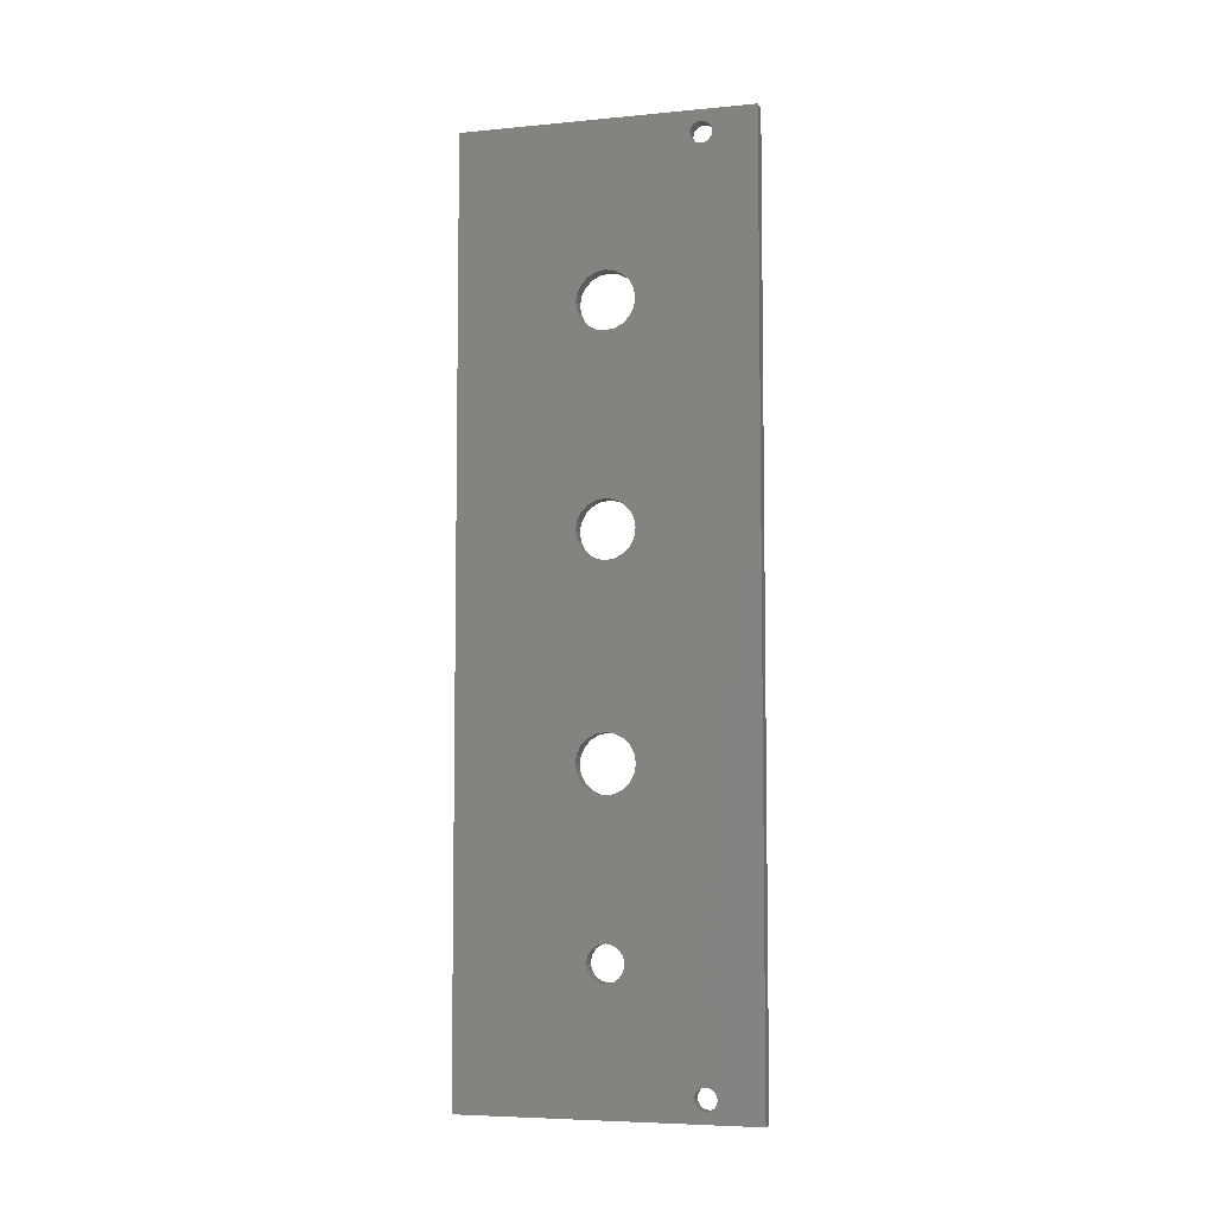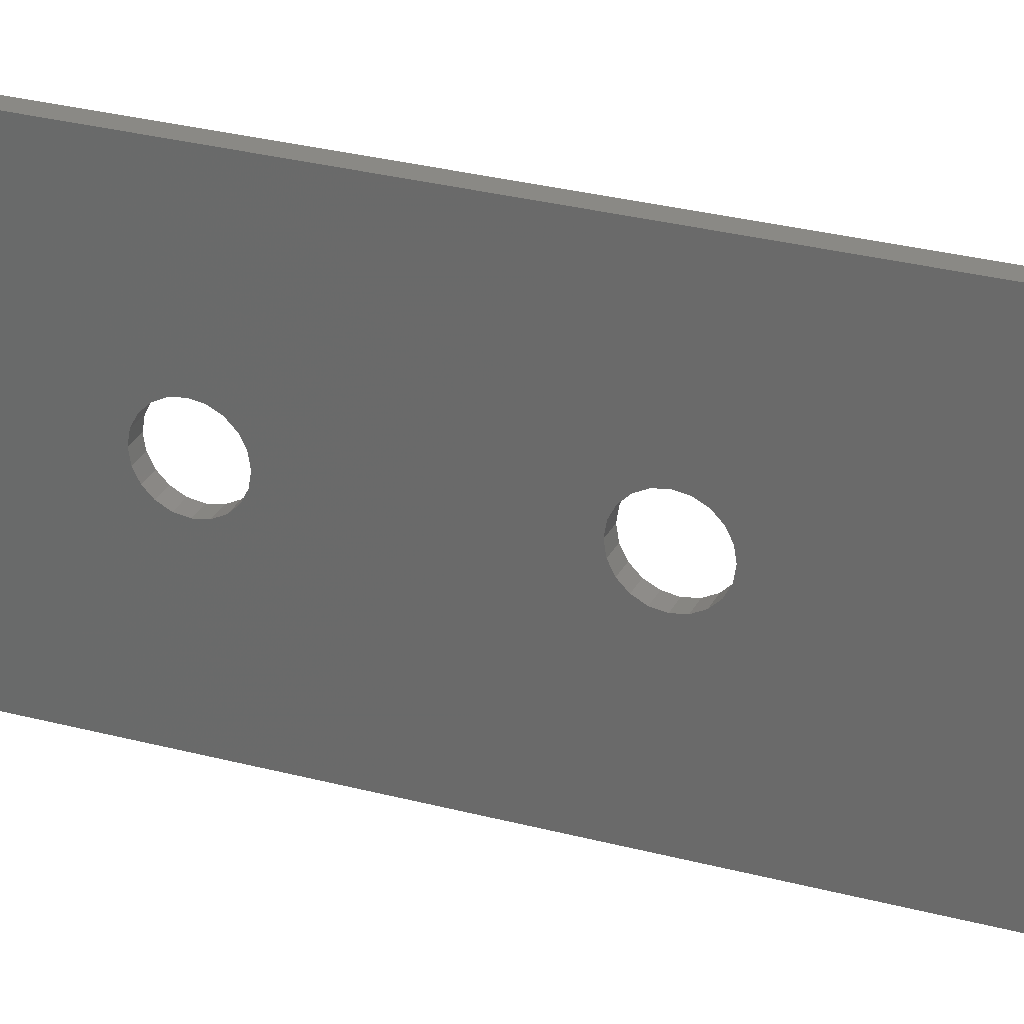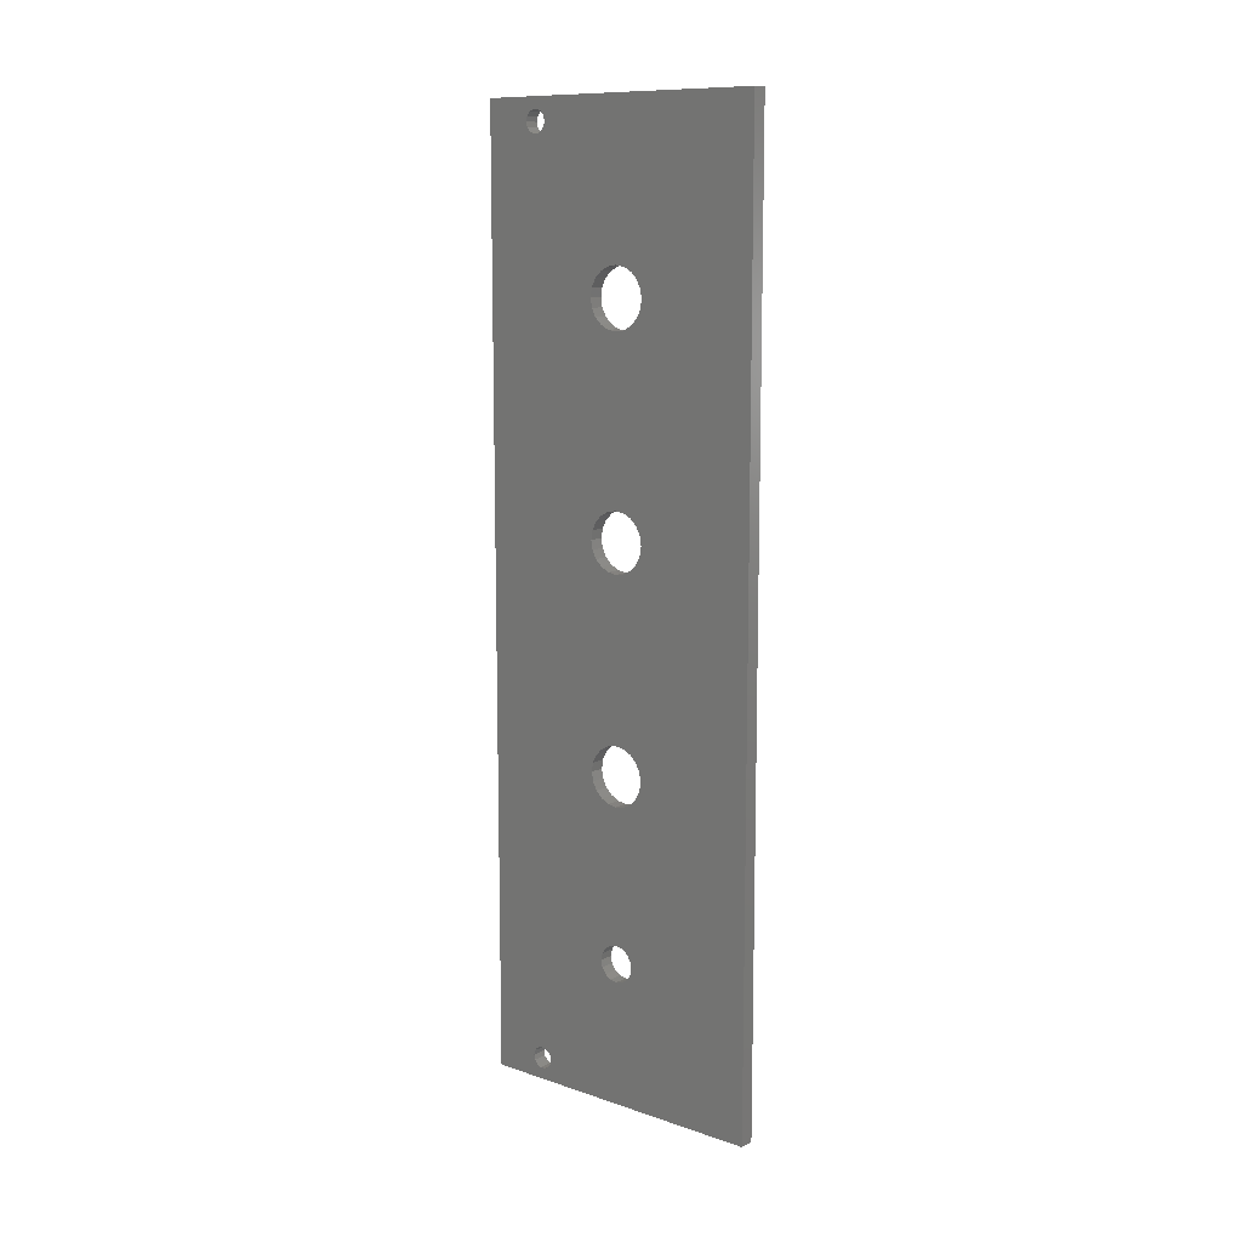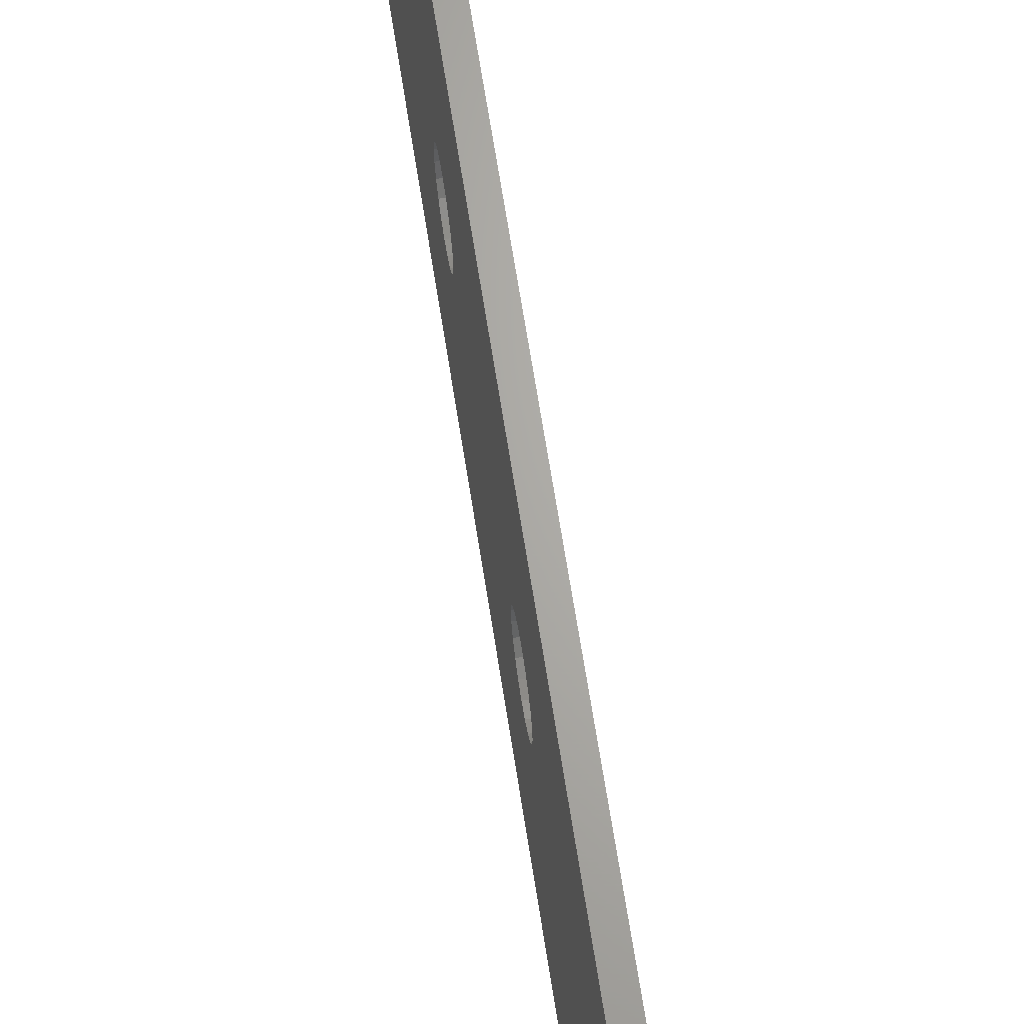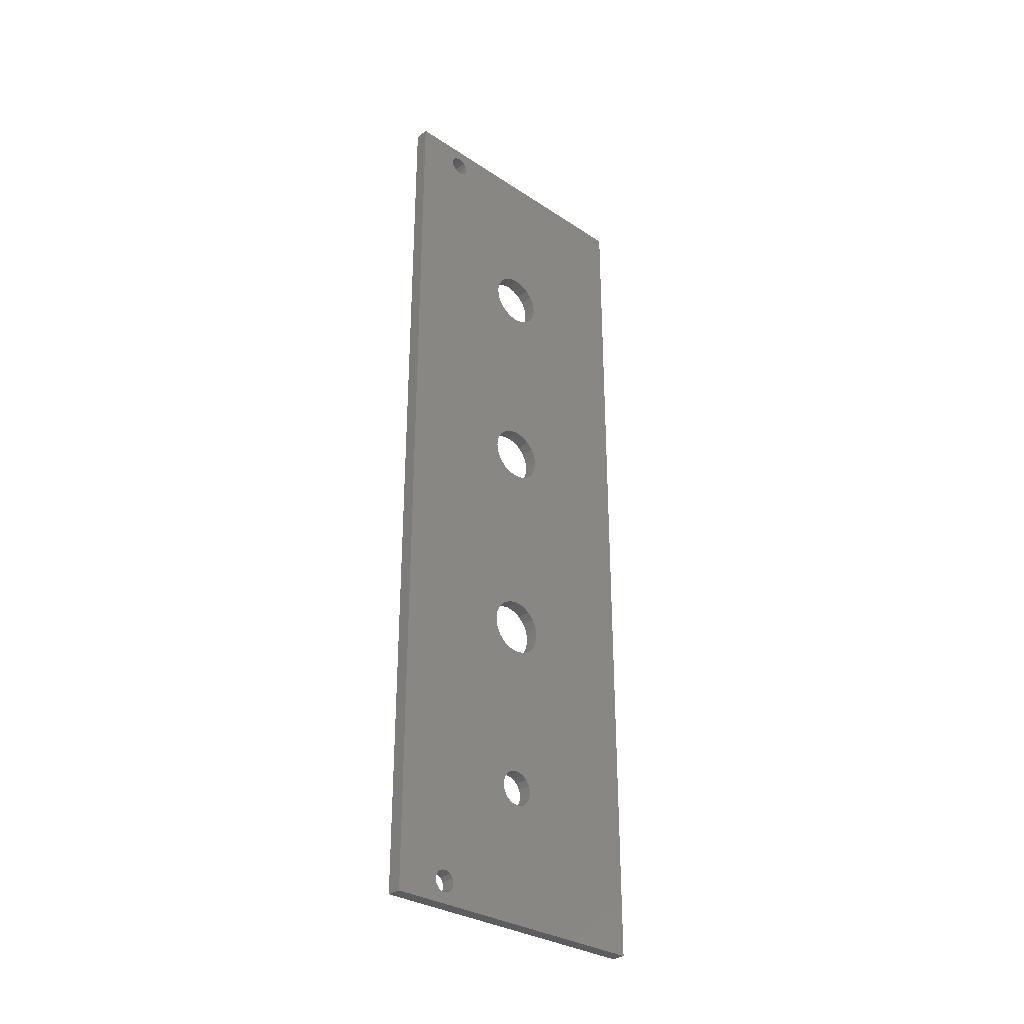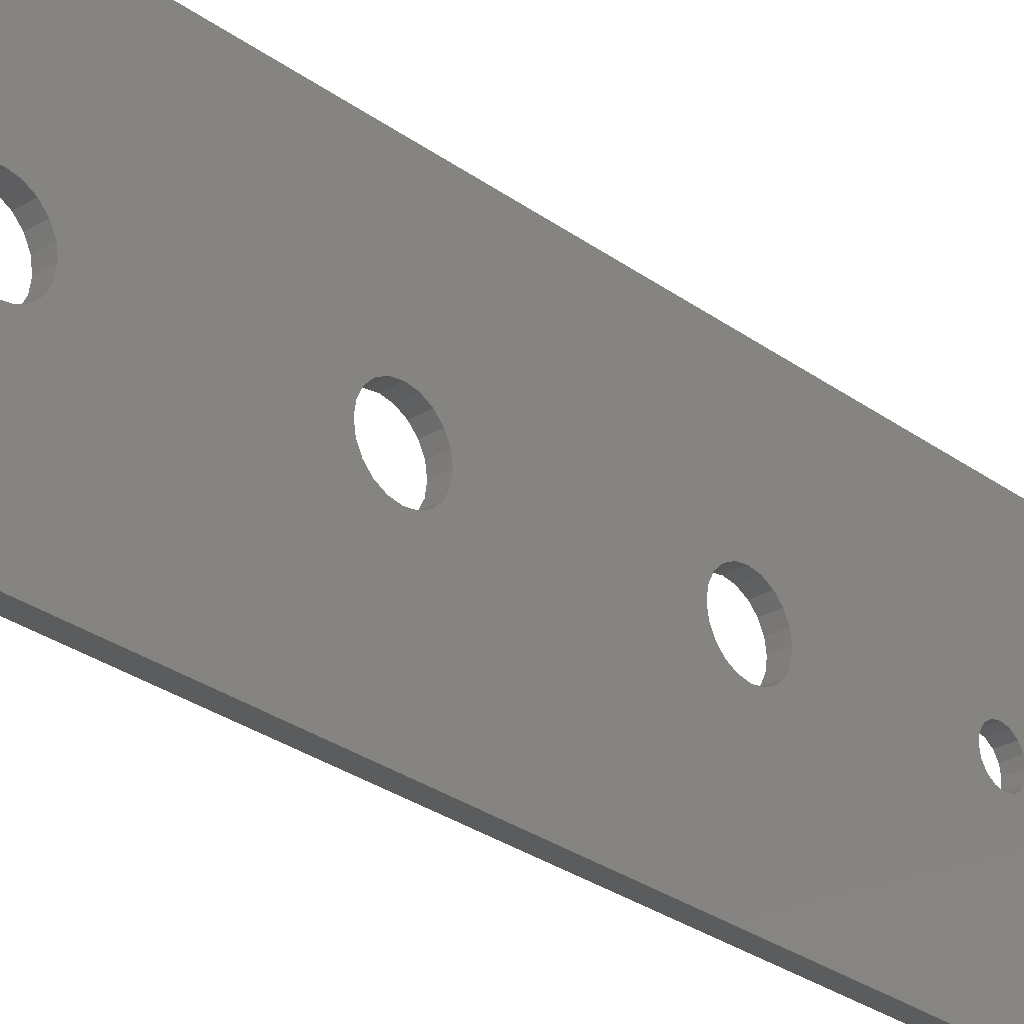
<metadata>
{"format":"stl","ext":"stl","renderer":"f3d","projection":"perspective","resolution":1024,"background":"white","views":[{"elev":-6.0,"azim":-74.0,"up":"+Z"},{"elev":28.5,"azim":-68.0,"up":"+Y"},{"elev":11.1,"azim":129.3,"up":"+Z"},{"elev":66.2,"azim":-8.8,"up":"+Y"},{"elev":-31.2,"azim":46.9,"up":"+Z"},{"elev":-28.6,"azim":42.6,"up":"+Y"}]}
</metadata>
<code>
# stl→obj: 216 verts, 452 faces
v 2 -13.15 -59.79
v 2 -13.15 59.79
v 2 -13.76 -60.08
v 2 -2.351 13.24
v 2 -1.236 13.8
v 2 -7.348e-16 36
v 2 2.449e-16 14
v 2 -3.236 -17.65
v 2 -2.351 -16.76
v 2 -7.348e-16 6
v 2 -1.236 -16.2
v 2 2.449e-16 -16
v 2 -0.9567 -42.69
v 2 1.531e-16 -42.5
v 2 -7.348e-16 -24
v 2 3.804 11.24
v 2 3.236 12.35
v 2 2.351 13.24
v 2 1.236 13.8
v 2 3.804 -18.76
v 2 3.236 -17.65
v 2 2.351 -16.76
v 2 1.236 -16.2
v 2 1.768 -43.23
v 2 0.9567 -42.69
v 2 -4 10
v 2 -3.804 11.24
v 2 -1.236 36.2
v 2 -2.351 36.76
v 2 -3.236 37.65
v 2 -3.804 38.76
v 2 -4 40
v 2 -20.32 64.25
v 2 -20.32 -64.25
v 2 -14.32 61.25
v 2 -14.17 61.9
v 2 -13.76 62.42
v 2 -13.15 62.71
v 2 -12.49 62.71
v 2 -4.592e-16 -47.5
v 2 -0.9567 -47.31
v 2 -12.49 -59.79
v 2 -11.88 -60.08
v 2 -11.47 -60.6
v 2 -11.32 -61.25
v 2 -11.47 -61.9
v 2 20.32 -64.25
v 2 -11.88 -62.42
v 2 -12.49 -62.71
v 2 -1.768 -46.77
v 2 -2.31 -45.96
v 2 -2.5 -45
v 2 -3.236 -22.35
v 2 -3.804 -21.24
v 2 -4 -20
v 2 -12.49 59.79
v 2 -3.804 -18.76
v 2 -1.236 6.196
v 2 -2.351 6.764
v 2 -3.236 7.649
v 2 -3.804 8.764
v 2 -3.804 41.24
v 2 -3.236 42.35
v 2 -2.351 43.24
v 2 -1.236 43.8
v 2 2.449e-16 44
v 2 -13.15 -62.71
v 2 -13.76 -62.42
v 2 -14.17 -61.9
v 2 -14.32 -61.25
v 2 -14.17 -60.6
v 2 -13.76 60.08
v 2 -14.17 60.6
v 2 20.32 64.25
v 2 -11.88 62.42
v 2 -11.47 61.9
v 2 1.236 43.8
v 2 2.351 43.24
v 2 3.236 42.35
v 2 3.804 41.24
v 2 4 40
v 2 -11.32 61.25
v 2 -11.47 60.6
v 2 -11.88 60.08
v 2 3.804 38.76
v 2 3.236 37.65
v 2 2.351 36.76
v 2 1.236 36.2
v 2 4 10
v 2 3.804 8.764
v 2 3.236 7.649
v 2 2.351 6.764
v 2 1.236 6.196
v 2 4 -20
v 2 3.804 -21.24
v 2 3.236 -22.35
v 2 2.351 -23.24
v 2 1.236 -23.8
v 2 2.31 -44.04
v 2 2.5 -45
v 2 2.31 -45.96
v 2 1.768 -46.77
v 2 0.9567 -47.31
v 2 -2.351 -23.24
v 2 -1.236 -23.8
v 2 -2.31 -44.04
v 2 -1.768 -43.23
v 2 -3.236 12.35
v 0 -13.76 -60.08
v 0 -13.15 59.79
v 0 -13.15 -59.79
v 0 -7.348e-16 36
v 0 -1.236 13.8
v 0 -2.351 13.24
v 0 2.449e-16 14
v 0 -7.348e-16 6
v 0 -2.351 -16.76
v 0 -3.236 -17.65
v 0 -1.236 -16.2
v 0 2.449e-16 -16
v 0 -7.348e-16 -24
v 0 1.531e-16 -42.5
v 0 -0.9567 -42.69
v 0 3.236 12.35
v 0 3.804 11.24
v 0 2.351 13.24
v 0 1.236 13.8
v 0 3.236 -17.65
v 0 3.804 -18.76
v 0 2.351 -16.76
v 0 1.236 -16.2
v 0 0.9567 -42.69
v 0 1.768 -43.23
v 0 -4 10
v 0 -4 40
v 0 -3.804 38.76
v 0 -3.236 37.65
v 0 -2.351 36.76
v 0 -1.236 36.2
v 0 -3.804 11.24
v 0 -20.32 64.25
v 0 -12.49 62.71
v 0 -13.15 62.71
v 0 -13.76 62.42
v 0 -14.17 61.9
v 0 -14.32 61.25
v 0 -20.32 -64.25
v 0 -4.592e-16 -47.5
v 0 20.32 -64.25
v 0 -11.47 -61.9
v 0 -11.32 -61.25
v 0 -11.47 -60.6
v 0 -11.88 -60.08
v 0 -12.49 -59.79
v 0 -0.9567 -47.31
v 0 -12.49 -62.71
v 0 -11.88 -62.42
v 0 -2.5 -45
v 0 -2.31 -45.96
v 0 -1.768 -46.77
v 0 -12.49 59.79
v 0 -4 -20
v 0 -3.804 -21.24
v 0 -3.236 -22.35
v 0 -3.804 -18.76
v 0 -3.804 8.764
v 0 -3.236 7.649
v 0 -2.351 6.764
v 0 -1.236 6.196
v 0 2.449e-16 44
v 0 -1.236 43.8
v 0 -2.351 43.24
v 0 -3.236 42.35
v 0 -3.804 41.24
v 0 -14.17 60.6
v 0 -13.76 60.08
v 0 -14.17 -60.6
v 0 -14.32 -61.25
v 0 -14.17 -61.9
v 0 -13.76 -62.42
v 0 -13.15 -62.71
v 0 20.32 64.25
v 0 4 40
v 0 3.804 41.24
v 0 3.236 42.35
v 0 2.351 43.24
v 0 1.236 43.8
v 0 -11.47 61.9
v 0 -11.88 62.42
v 0 -11.88 60.08
v 0 -11.47 60.6
v 0 -11.32 61.25
v 0 0.9567 -47.31
v 0 1.768 -46.77
v 0 2.31 -45.96
v 0 2.5 -45
v 0 2.31 -44.04
v 0 1.236 -23.8
v 0 2.351 -23.24
v 0 3.236 -22.35
v 0 3.804 -21.24
v 0 4 -20
v 0 1.236 6.196
v 0 2.351 6.764
v 0 3.236 7.649
v 0 3.804 8.764
v 0 4 10
v 0 1.236 36.2
v 0 2.351 36.76
v 0 3.236 37.65
v 0 3.804 38.76
v 0 -2.351 -23.24
v 0 -2.31 -44.04
v 0 -1.236 -23.8
v 0 -1.768 -43.23
v 0 -3.236 12.35
f 1 2 3
f 4 5 6
f 5 7 6
f 8 9 10
f 9 11 10
f 11 12 10
f 13 14 15
f 16 6 17
f 17 6 18
f 18 6 19
f 19 6 7
f 20 10 21
f 21 10 22
f 22 10 23
f 23 10 12
f 24 15 25
f 25 15 14
f 26 27 28
f 26 28 29
f 26 29 30
f 26 30 31
f 26 31 32
f 33 34 35
f 33 35 36
f 33 36 37
f 33 37 38
f 33 38 39
f 40 41 42
f 40 42 43
f 40 43 44
f 40 44 45
f 40 45 46
f 40 46 47
f 47 46 48
f 47 48 49
f 47 49 34
f 42 41 50
f 42 50 51
f 42 51 52
f 42 53 54
f 42 54 55
f 42 55 26
f 42 26 32
f 42 32 56
f 42 56 2
f 42 2 1
f 57 8 10
f 57 10 58
f 57 58 59
f 57 59 60
f 57 60 61
f 57 61 26
f 57 26 55
f 56 32 62
f 56 62 63
f 56 63 64
f 56 64 65
f 56 65 66
f 34 49 67
f 34 67 68
f 34 68 69
f 34 69 70
f 34 70 71
f 34 71 3
f 34 3 2
f 34 2 72
f 34 72 73
f 34 73 35
f 74 33 39
f 74 39 75
f 74 75 76
f 74 76 66
f 74 66 77
f 74 77 78
f 74 78 79
f 74 79 80
f 74 80 81
f 74 81 47
f 66 76 82
f 66 82 83
f 66 83 84
f 66 84 56
f 47 81 85
f 47 85 86
f 47 86 87
f 47 87 88
f 47 88 6
f 47 6 16
f 47 16 89
f 47 89 90
f 47 90 91
f 47 91 92
f 47 92 93
f 47 93 10
f 47 10 20
f 47 20 94
f 47 94 95
f 47 95 96
f 47 96 97
f 47 97 98
f 47 98 15
f 47 15 24
f 47 24 99
f 47 99 100
f 47 100 101
f 47 101 102
f 47 102 103
f 47 103 40
f 53 42 104
f 104 42 52
f 104 52 105
f 105 52 106
f 105 106 15
f 15 106 107
f 15 107 13
f 28 27 6
f 6 27 108
f 6 108 4
f 109 110 111
f 112 113 114
f 112 115 113
f 116 117 118
f 116 119 117
f 116 120 119
f 121 122 123
f 124 112 125
f 126 112 124
f 127 112 126
f 115 112 127
f 128 116 129
f 130 116 128
f 131 116 130
f 120 116 131
f 132 121 133
f 122 121 132
f 134 135 136
f 134 136 137
f 134 137 138
f 134 138 139
f 134 139 140
f 141 142 143
f 141 143 144
f 141 144 145
f 141 145 146
f 141 146 147
f 148 149 150
f 148 150 151
f 148 151 152
f 148 152 153
f 148 153 154
f 148 154 155
f 149 147 156
f 149 156 157
f 149 157 150
f 154 158 159
f 154 159 160
f 154 160 155
f 154 111 110
f 154 110 161
f 154 161 135
f 154 135 134
f 154 134 162
f 154 162 163
f 154 163 164
f 165 162 134
f 165 134 166
f 165 166 167
f 165 167 168
f 165 168 169
f 165 169 116
f 165 116 118
f 161 170 171
f 161 171 172
f 161 172 173
f 161 173 174
f 161 174 135
f 147 146 175
f 147 175 176
f 147 176 110
f 147 110 109
f 147 109 177
f 147 177 178
f 147 178 179
f 147 179 180
f 147 180 181
f 147 181 156
f 182 149 183
f 182 183 184
f 182 184 185
f 182 185 186
f 182 186 187
f 182 187 170
f 182 170 188
f 182 188 189
f 182 189 142
f 182 142 141
f 170 161 190
f 170 190 191
f 170 191 192
f 170 192 188
f 149 148 193
f 149 193 194
f 149 194 195
f 149 195 196
f 149 196 197
f 149 197 133
f 149 133 121
f 149 121 198
f 149 198 199
f 149 199 200
f 149 200 201
f 149 201 202
f 149 202 129
f 149 129 116
f 149 116 203
f 149 203 204
f 149 204 205
f 149 205 206
f 149 206 207
f 149 207 125
f 149 125 112
f 149 112 208
f 149 208 209
f 149 209 210
f 149 210 211
f 149 211 183
f 154 164 158
f 158 164 212
f 158 212 213
f 213 212 214
f 213 214 215
f 215 214 121
f 215 121 123
f 140 139 216
f 216 139 112
f 216 112 114
f 55 162 57
f 57 162 165
f 57 165 8
f 8 165 118
f 8 118 9
f 9 118 117
f 9 117 11
f 11 117 119
f 11 119 12
f 12 119 120
f 12 120 23
f 23 120 131
f 23 131 22
f 22 131 130
f 22 130 21
f 21 130 128
f 21 128 20
f 20 128 129
f 20 129 94
f 94 129 202
f 94 202 95
f 95 202 201
f 95 201 96
f 96 201 200
f 96 200 97
f 97 200 199
f 97 199 98
f 98 199 198
f 98 198 15
f 15 198 121
f 15 121 105
f 105 121 214
f 105 214 104
f 104 214 212
f 104 212 53
f 53 212 164
f 53 164 54
f 54 164 163
f 54 163 55
f 55 163 162
f 52 158 106
f 106 158 213
f 106 213 107
f 107 213 215
f 107 215 13
f 13 215 123
f 13 123 14
f 14 123 122
f 14 122 25
f 25 122 132
f 25 132 24
f 24 132 133
f 24 133 99
f 99 133 197
f 99 197 100
f 100 197 196
f 100 196 101
f 101 196 195
f 101 195 102
f 102 195 194
f 102 194 103
f 103 194 193
f 103 193 40
f 40 193 148
f 40 148 41
f 41 148 155
f 41 155 50
f 50 155 160
f 50 160 51
f 51 160 159
f 51 159 52
f 52 159 158
f 26 134 27
f 27 134 140
f 27 140 108
f 108 140 216
f 108 216 4
f 4 216 114
f 4 114 5
f 5 114 113
f 5 113 7
f 7 113 115
f 7 115 19
f 19 115 127
f 19 127 18
f 18 127 126
f 18 126 17
f 17 126 124
f 17 124 16
f 16 124 125
f 16 125 89
f 89 125 207
f 89 207 90
f 90 207 206
f 90 206 91
f 91 206 205
f 91 205 92
f 92 205 204
f 92 204 93
f 93 204 203
f 93 203 10
f 10 203 116
f 10 116 58
f 58 116 169
f 58 169 59
f 59 169 168
f 59 168 60
f 60 168 167
f 60 167 61
f 61 167 166
f 61 166 26
f 26 166 134
f 32 135 62
f 62 135 174
f 62 174 63
f 63 174 173
f 63 173 64
f 64 173 172
f 64 172 65
f 65 172 171
f 65 171 66
f 66 171 170
f 66 170 77
f 77 170 187
f 77 187 78
f 78 187 186
f 78 186 79
f 79 186 185
f 79 185 80
f 80 185 184
f 80 184 81
f 81 184 183
f 81 183 85
f 85 183 211
f 85 211 86
f 86 211 210
f 86 210 87
f 87 210 209
f 87 209 88
f 88 209 208
f 88 208 6
f 6 208 112
f 6 112 28
f 28 112 139
f 28 139 29
f 29 139 138
f 29 138 30
f 30 138 137
f 30 137 31
f 31 137 136
f 31 136 32
f 32 136 135
f 70 178 71
f 71 178 177
f 71 177 3
f 3 177 109
f 3 109 1
f 1 109 111
f 1 111 42
f 42 111 154
f 42 154 43
f 43 154 153
f 43 153 44
f 44 153 152
f 44 152 45
f 45 152 151
f 45 151 46
f 46 151 150
f 46 150 48
f 48 150 157
f 48 157 49
f 49 157 156
f 49 156 67
f 67 156 181
f 67 181 68
f 68 181 180
f 68 180 69
f 69 180 179
f 69 179 70
f 70 179 178
f 35 146 36
f 36 146 145
f 36 145 37
f 37 145 144
f 37 144 38
f 38 144 143
f 38 143 39
f 39 143 142
f 39 142 75
f 75 142 189
f 75 189 76
f 76 189 188
f 76 188 82
f 82 188 192
f 82 192 83
f 83 192 191
f 83 191 84
f 84 191 190
f 84 190 56
f 56 190 161
f 56 161 2
f 2 161 110
f 2 110 72
f 72 110 176
f 72 176 73
f 73 176 175
f 73 175 35
f 35 175 146
f 182 74 149
f 149 74 47
f 149 47 147
f 147 47 34
f 147 34 141
f 141 34 33
f 141 33 182
f 182 33 74

</code>
